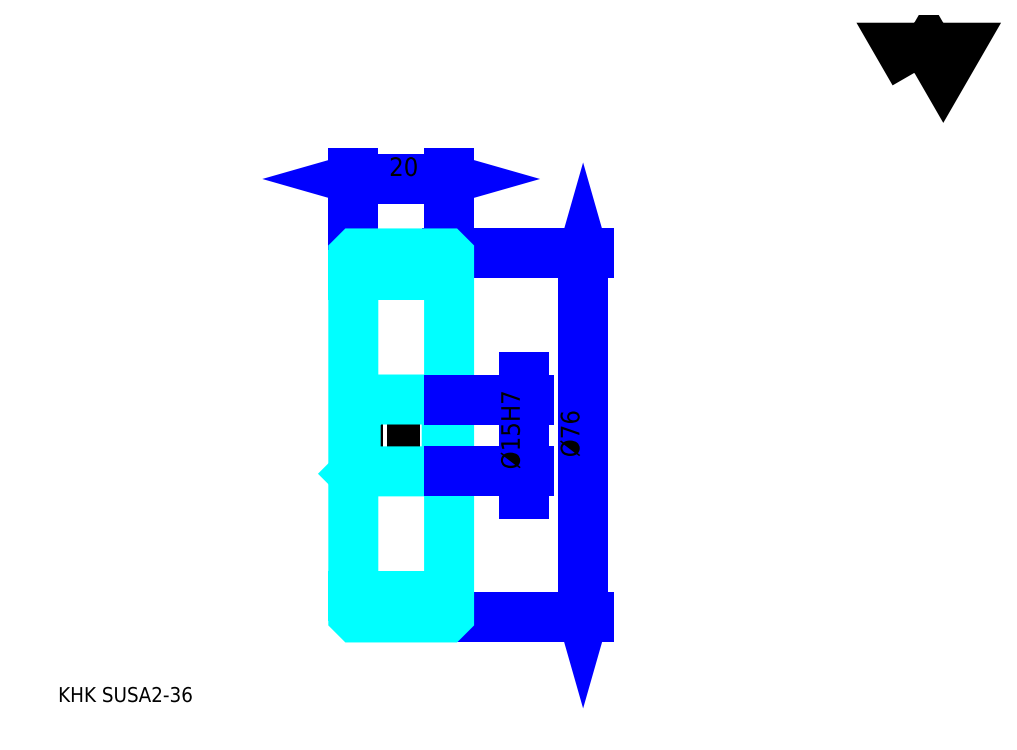
<metadata>
{"format":"dxf","ext":"dxf","renderer":"ezdxf+matplotlib","layout":"modelspace","background":"white","min_lineweight":24,"dpi":150}
</metadata>
<code>
0
SECTION
2
ENTITIES
0
TEXT
8
0
10
7.772
20
8.549
40
3.109
41
1
1
KHK SUSA2-36
7
KANJI
50
0
51
0
0
TEXT
8
0
10
7.772
20
3.886
40
3.109
41
1
1

7
KANJI
50
0
51
0
0
TEXT
8
0
10
7.772
20
139.9
40
3.497
41
1
1

7
KANJI
50
0
51
0
0
POLYLINE
8
0
66
     1
70
     2
0
VERTEX
8
0
10
186.5
20
139.9
0
VERTEX
8
0
10
183.5
20
145.1
0
VERTEX
8
0
10
195.6
20
145.1
0
VERTEX
8
0
10
192.6
20
139.9
0
VERTEX
8
0
10
189.6
20
145.1
0
VERTEX
8
0
10
186.5
20
139.9
0
SEQEND
0
LINE
8
0
10
117.4
20
102.2
11
117.4
21
26.2
0
POLYLINE
8
0
66
     1
70
     2
0
VERTEX
8
0
10
118.2
20
99.48
0
VERTEX
8
0
10
117.4
20
102.2
0
VERTEX
8
0
10
116.6
20
99.48
0
SEQEND
0
POLYLINE
8
0
66
     1
70
     2
0
VERTEX
8
0
10
116.6
20
28.92
0
VERTEX
8
0
10
117.4
20
26.2
0
VERTEX
8
0
10
118.2
20
28.92
0
SEQEND
0
LINE
8
0
10
89.41
20
102.2
11
118.6
21
102.2
0
LINE
8
0
10
89.41
20
26.2
11
118.6
21
26.2
0
TEXT
8
0
10
116.6
20
59.63
40
3.886
41
1
1
%%c76
7
KANJI
50
90
51
0
0
LINE
8
0
10
69.41
20
117.7
11
89.41
21
117.7
0
POLYLINE
8
0
66
     1
70
     2
0
VERTEX
8
0
10
72.13
20
118.5
0
VERTEX
8
0
10
69.41
20
117.7
0
VERTEX
8
0
10
72.13
20
117
0
SEQEND
0
POLYLINE
8
0
66
     1
70
     2
0
VERTEX
8
0
10
86.69
20
117
0
VERTEX
8
0
10
89.41
20
117.7
0
VERTEX
8
0
10
86.69
20
118.5
0
SEQEND
0
LINE
8
0
10
69.41
20
102.2
11
69.41
21
118.9
0
LINE
8
0
10
89.41
20
102.2
11
89.41
21
118.9
0
TEXT
8
0
10
76.88
20
118.4
40
3.886
41
1
1
20
7
KANJI
50
0
51
0
0
LINE
8
DASHDOT
10
67.08
20
100.2
11
91.74
21
100.2
0
LINE
8
DASHDOT
10
67.08
20
28.2
11
91.74
21
28.2
0
LINE
8
DASHDOT
10
67.08
20
64.2
11
91.74
21
64.2
0
LINE
8
0
10
88.91
20
26.2
11
89.41
21
26.2
0
LINE
8
0
10
88.91
20
102.2
11
89.41
21
102.2
0
LINE
8
0
10
89.41
20
101.7
11
89.41
21
102.2
0
LINE
8
0
10
69.41
20
101.7
11
69.41
21
102.2
0
LINE
8
0
10
69.41
20
97.7
11
89.41
21
97.7
0
LINE
8
0
10
69.41
20
30.7
11
89.41
21
30.7
0
LINE
8
0
10
89.41
20
72.2
11
88.91
21
71.7
0
LINE
8
0
10
89.41
20
56.2
11
88.91
21
56.7
0
LINE
8
0
10
69.41
20
56.2
11
69.91
21
56.7
0
POLYLINE
8
0
66
     1
70
     2
0
VERTEX
8
0
10
69.41
20
56.2
0
VERTEX
8
0
10
69.41
20
26.7
0
VERTEX
8
0
10
69.91
20
26.2
0
VERTEX
8
0
10
88.91
20
26.2
0
VERTEX
8
0
10
89.41
20
26.7
0
VERTEX
8
0
10
89.41
20
101.7
0
VERTEX
8
0
10
88.91
20
102.2
0
VERTEX
8
0
10
69.91
20
102.2
0
VERTEX
8
0
10
69.41
20
101.7
0
VERTEX
8
0
10
69.41
20
56.2
0
SEQEND
0
POLYLINE
8
0
66
     1
70
     2
0
VERTEX
8
0
10
69.41
20
72.2
0
VERTEX
8
0
10
69.91
20
71.7
0
VERTEX
8
0
10
69.91
20
56.7
0
VERTEX
8
0
10
88.91
20
56.7
0
VERTEX
8
0
10
88.91
20
71.7
0
VERTEX
8
0
10
69.91
20
71.7
0
SEQEND
0
LINE
8
0
10
105
20
52.04
11
105
21
76.36
0
POLYLINE
8
0
66
     1
70
     2
0
VERTEX
8
0
10
104.2
20
74.42
0
VERTEX
8
0
10
105
20
71.7
0
VERTEX
8
0
10
105.7
20
74.42
0
SEQEND
0
POLYLINE
8
0
66
     1
70
     2
0
VERTEX
8
0
10
105.7
20
53.98
0
VERTEX
8
0
10
105
20
56.7
0
VERTEX
8
0
10
104.2
20
53.98
0
SEQEND
0
LINE
8
0
10
89.41
20
71.7
11
106.1
21
71.7
0
LINE
8
0
10
89.41
20
56.7
11
106.1
21
56.7
0
TEXT
8
0
10
104.2
20
57.11
40
3.886
41
1
1
%%c15H7
7
KANJI
50
90
51
0
0
ENDSEC
0
EOF

</code>
